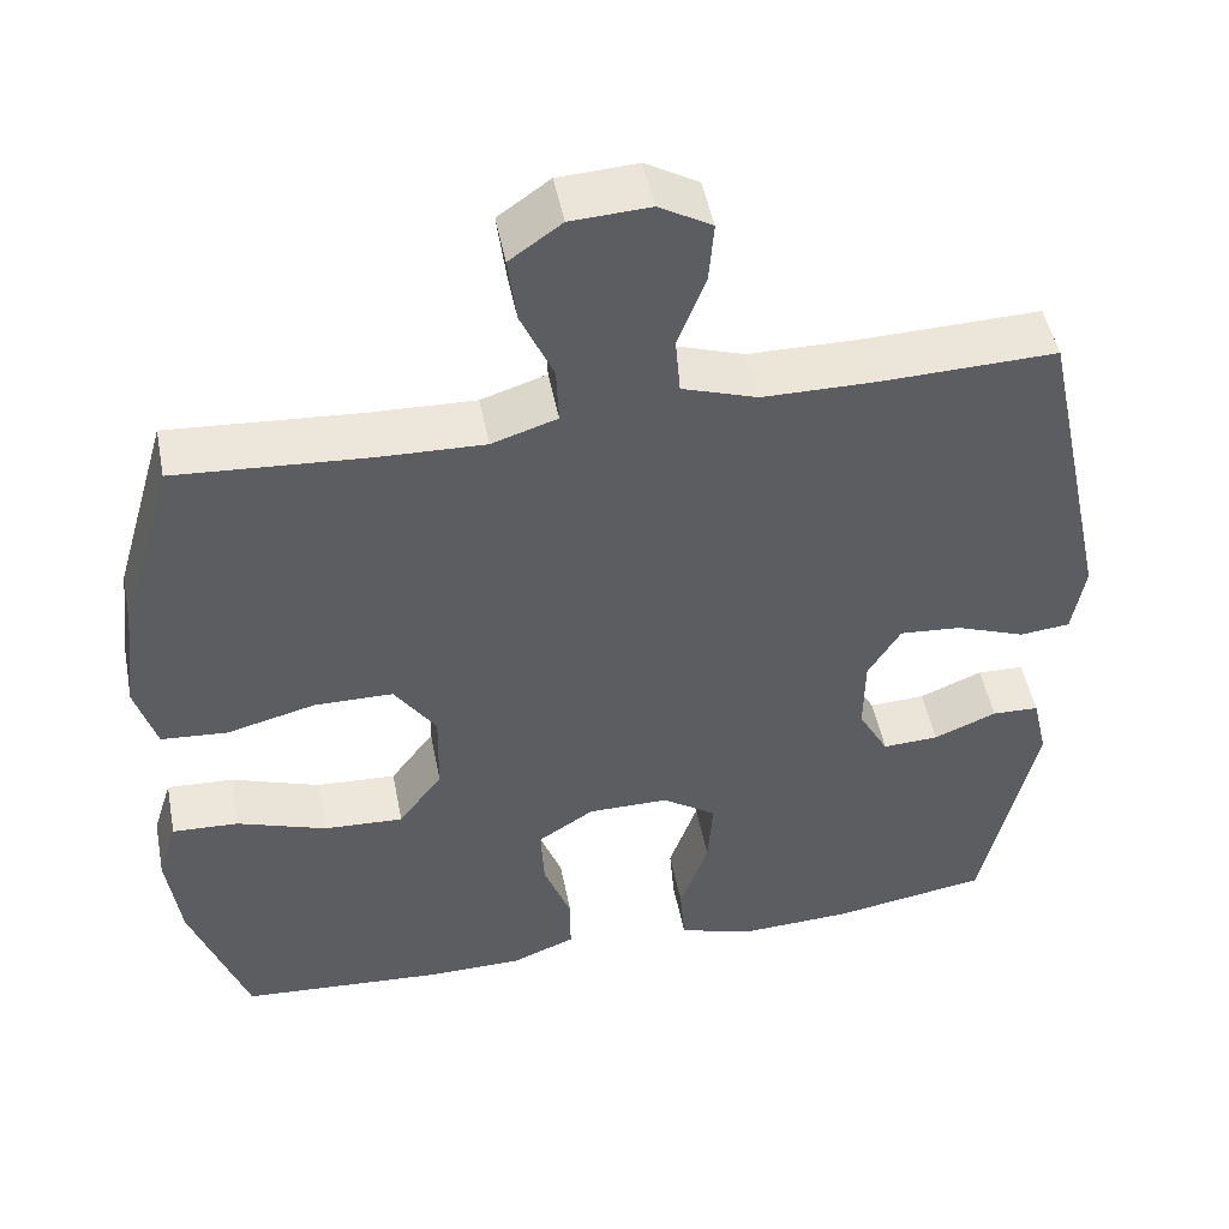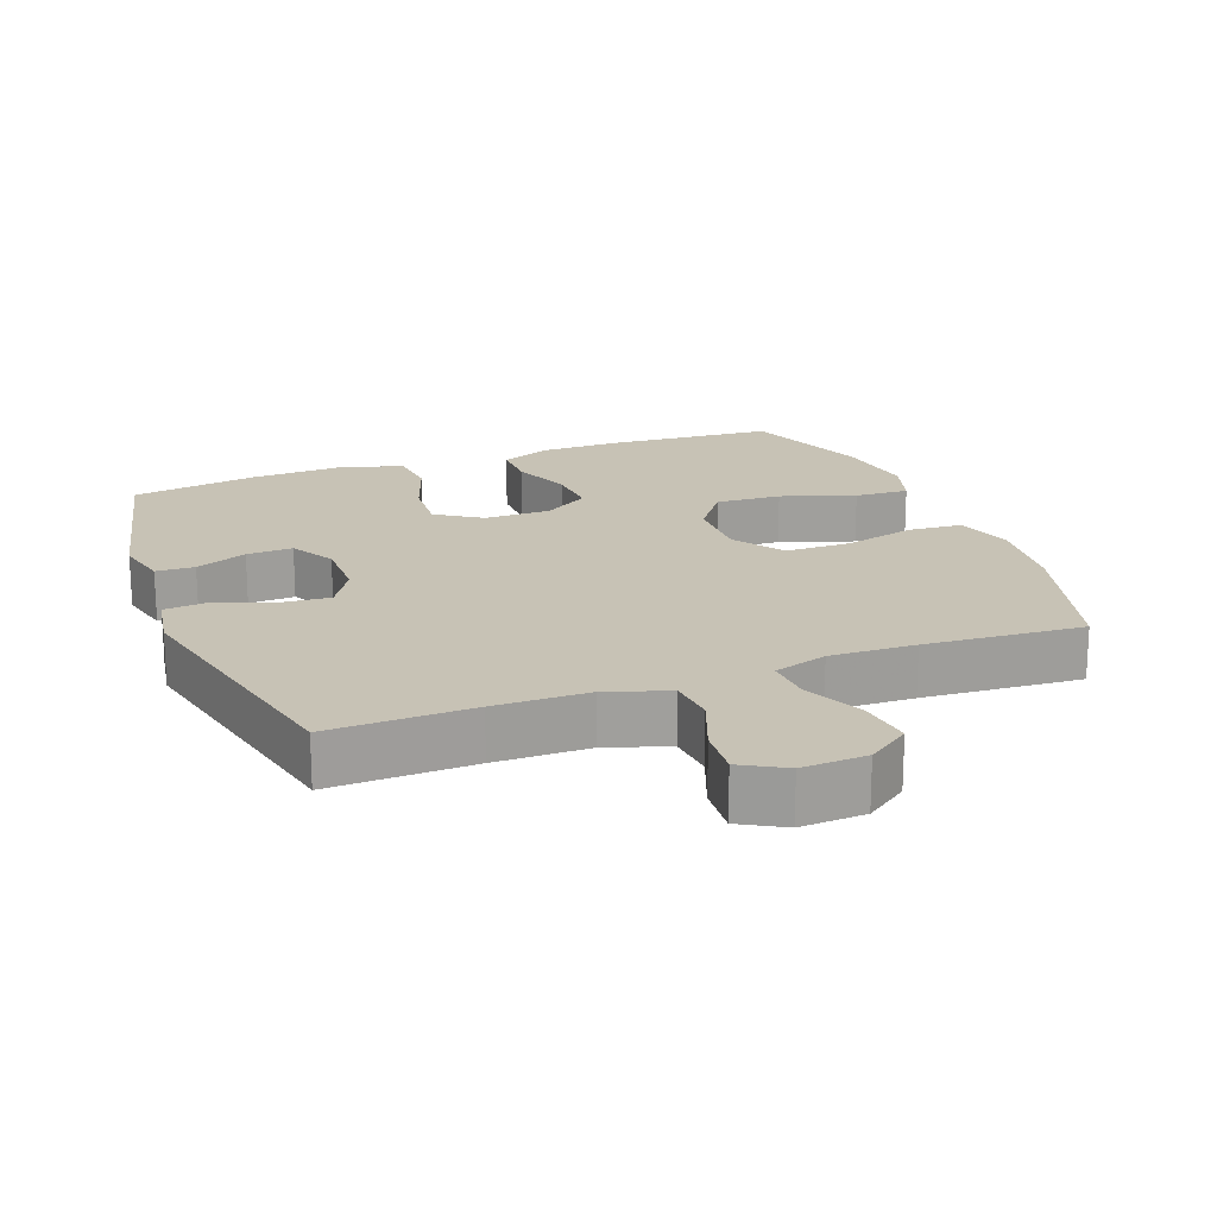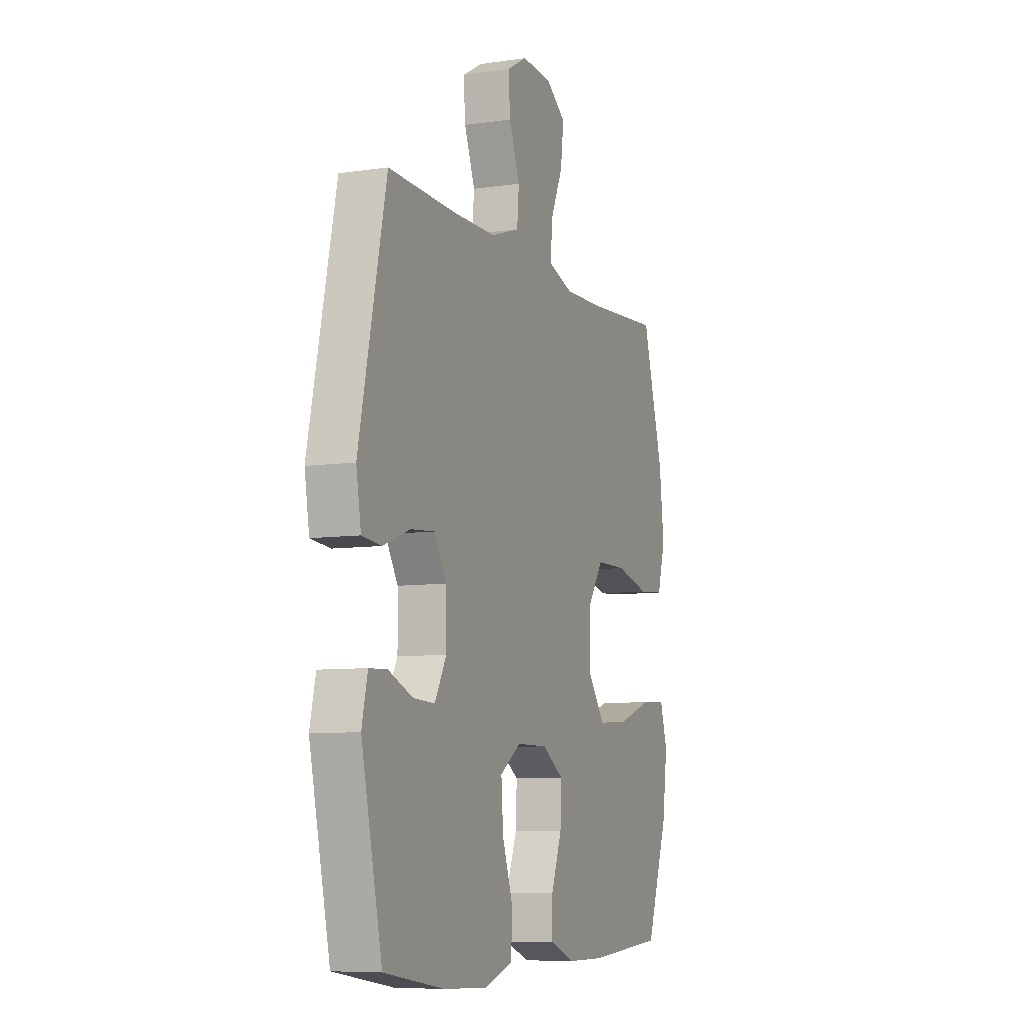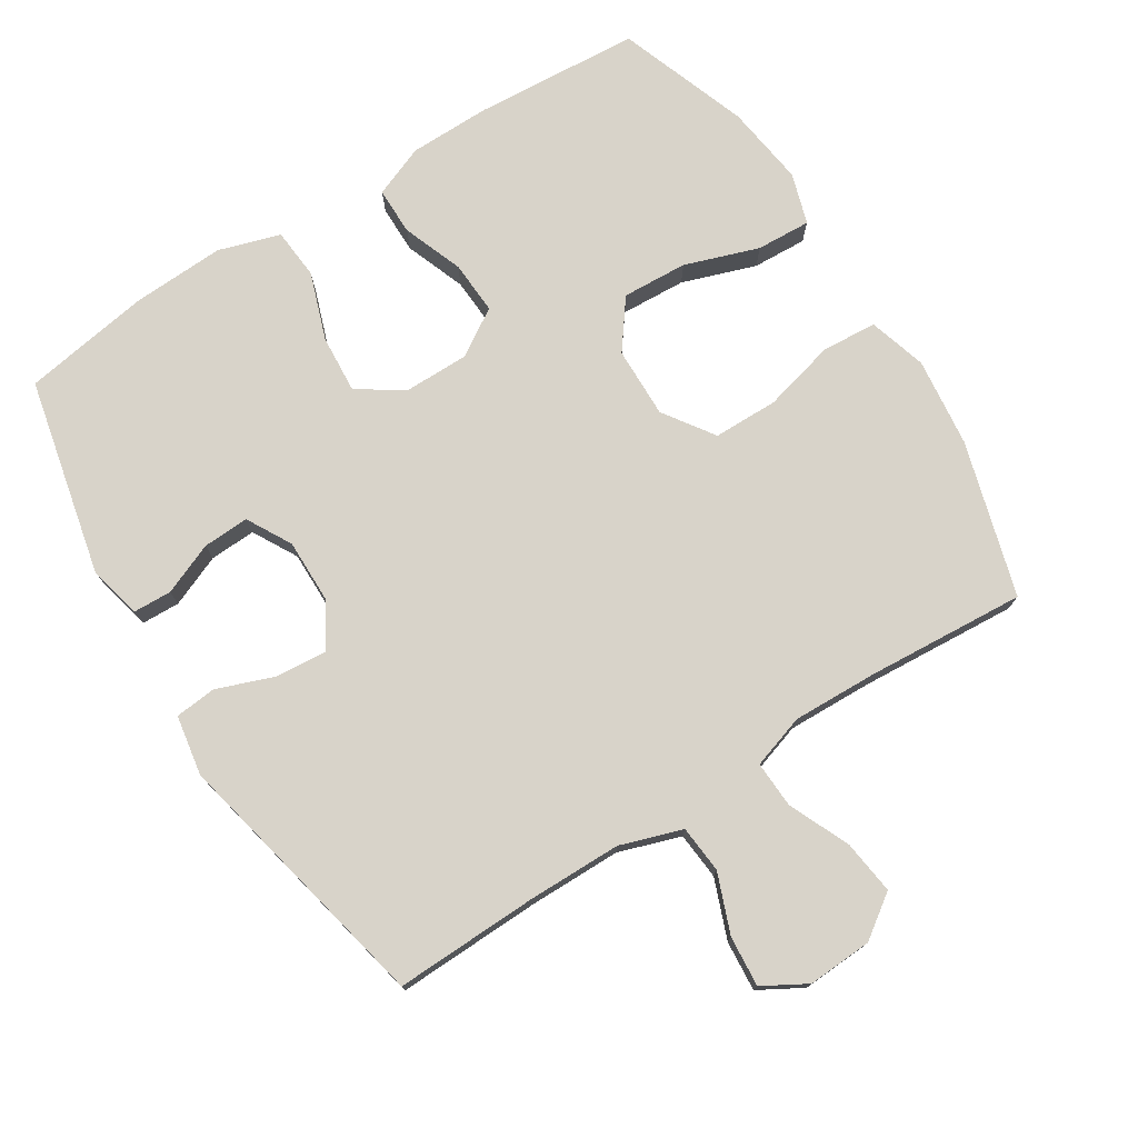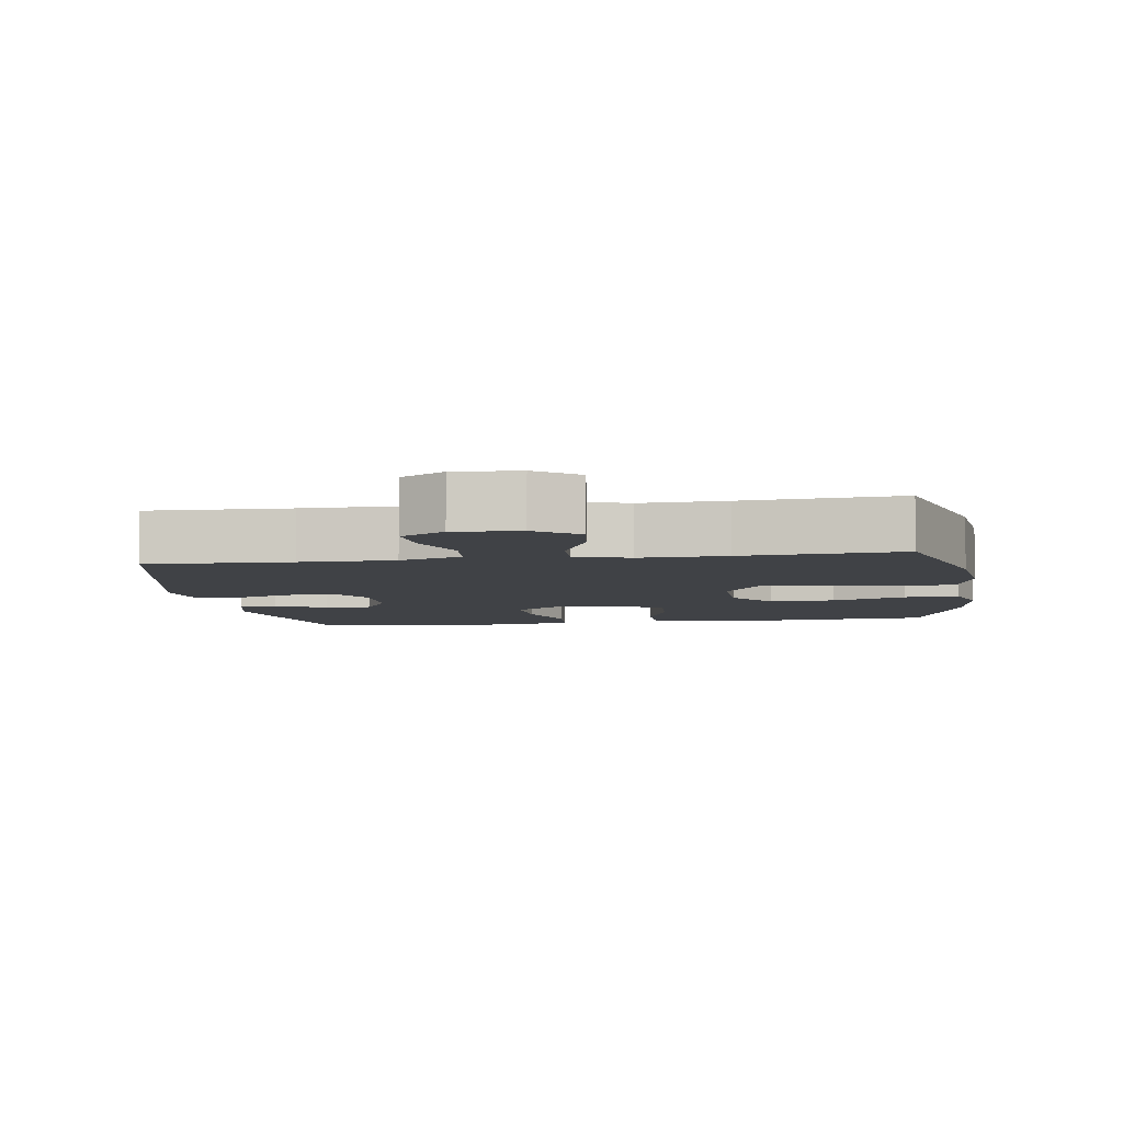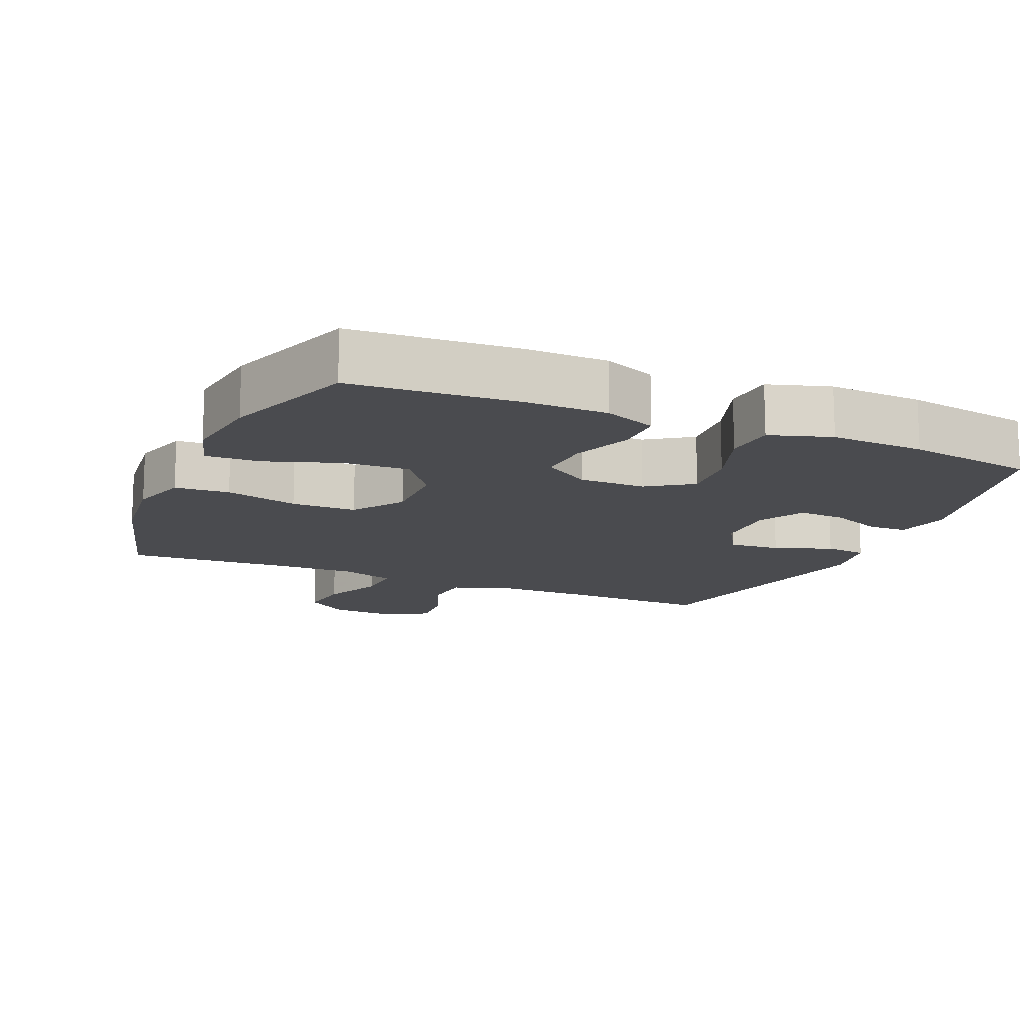
<metadata>
{"format":"obj","ext":"obj","renderer":"f3d","projection":"perspective","resolution":1024,"background":"white","views":[{"elev":48.8,"azim":169.0,"up":"+Z"},{"elev":19.0,"azim":-20.9,"up":"+Y"},{"elev":-7.9,"azim":-67.8,"up":"+Z"},{"elev":75.8,"azim":-32.3,"up":"+Y"},{"elev":-6.1,"azim":8.5,"up":"+Y"},{"elev":-14.3,"azim":156.7,"up":"+Y"}]}
</metadata>
<code>
v -0.5 0.07 -0.5
v -0.564 0.07 -0.214
v -0.546 0.07 -0.136
v -0.49 0.07 -0.134
v -0.415 0.07 -0.165
v -0.348 0.07 -0.168
v -0.312 0.07 -0.103
v -0.313 0.07 -0.01
v -0.352 0.07 0.054
v -0.426 0.07 0.048
v -0.509 0.07 0.017
v -0.569 0.07 0.023
v -0.584 0.07 0.11
v -0.5 0.07 0.5
v -0.292 0.07 0.494
v -0.156 0.07 0.495
v -0.066 0.07 0.525
v -0.06 0.07 0.594
v -0.093 0.07 0.68
v -0.099 0.07 0.753
v -0.036 0.07 0.789
v 0.058 0.07 0.784
v 0.12 0.07 0.74
v 0.11 0.07 0.661
v 0.071 0.07 0.573
v 0.068 0.07 0.505
v 0.146 0.07 0.48
v 0.27 0.07 0.484
v 0.5 0.07 0.5
v 0.565 0.07 0.275
v 0.58 0.07 0.146
v 0.555 0.07 0.062
v 0.476 0.07 0.056
v 0.37 0.07 0.083
v 0.276 0.07 0.082
v 0.226 0.07 0.009
v 0.228 0.07 -0.094
v 0.28 0.07 -0.164
v 0.375 0.07 -0.159
v 0.482 0.07 -0.122
v 0.561 0.07 -0.118
v 0.584 0.07 -0.192
v 0.568 0.07 -0.31
v 0.5 0.07 -0.5
v 0.26 0.07 -0.517
v 0.142 0.07 -0.516
v 0.067 0.07 -0.486
v 0.067 0.07 -0.417
v 0.1 0.07 -0.329
v 0.104 0.07 -0.252
v 0.037 0.07 -0.209
v -0.059 0.07 -0.209
v -0.124 0.07 -0.253
v -0.118 0.07 -0.337
v -0.084 0.07 -0.434
v -0.09 0.07 -0.508
v -0.179 0.07 -0.536
v -0.315 0.07 -0.53
v -0.5 0 -0.5
v -0.564 0 -0.214
v -0.546 0 -0.136
v -0.49 0 -0.134
v -0.415 0 -0.165
v -0.348 0 -0.168
v -0.312 0 -0.103
v -0.313 0 -0.01
v -0.352 0 0.054
v -0.426 0 0.048
v -0.509 0 0.017
v -0.569 0 0.023
v -0.584 0 0.11
v -0.5 0 0.5
v -0.292 0 0.494
v -0.156 0 0.495
v -0.066 0 0.525
v -0.06 0 0.594
v -0.093 0 0.68
v -0.099 0 0.753
v -0.036 0 0.789
v 0.058 0 0.784
v 0.12 0 0.74
v 0.11 0 0.661
v 0.071 0 0.573
v 0.068 0 0.505
v 0.146 0 0.48
v 0.27 0 0.484
v 0.5 0 0.5
v 0.565 0 0.275
v 0.58 0 0.146
v 0.555 0 0.062
v 0.476 0 0.056
v 0.37 0 0.083
v 0.276 0 0.082
v 0.226 0 0.009
v 0.228 0 -0.094
v 0.28 0 -0.164
v 0.375 0 -0.159
v 0.482 0 -0.122
v 0.561 0 -0.118
v 0.584 0 -0.192
v 0.568 0 -0.31
v 0.5 0 -0.5
v 0.26 0 -0.517
v 0.142 0 -0.516
v 0.067 0 -0.486
v 0.067 0 -0.417
v 0.1 0 -0.329
v 0.104 0 -0.252
v 0.037 0 -0.209
v -0.059 0 -0.209
v -0.124 0 -0.253
v -0.118 0 -0.337
v -0.084 0 -0.434
v -0.09 0 -0.508
v -0.179 0 -0.536
v -0.315 0 -0.53
f 54 55 56 57
f 53 54 57 58
f 46 47 48 49
f 46 49 50
f 45 46 50
f 44 45 50
f 43 44 50 51
f 39 40 41 42
f 38 39 42 43
f 31 32 33 34
f 31 34 35
f 28 29 30 31
f 27 28 31 35
f 26 27 35 36
f 22 23 24 25
f 22 25 26
f 21 22 26
f 18 19 20 21
f 17 18 21 26
f 16 17 26 36
f 12 13 14 15
f 10 11 12 15
f 9 10 15 16
f 8 9 16 36
f 2 3 4 5
f 2 5 6
f 53 58 1 2
f 52 53 2 6
f 51 52 6 7
f 38 43 51 7
f 37 38 7 8
f 8 36 37
f 115 114 113 112
f 116 115 112 111
f 107 106 105 104
f 108 107 104
f 108 104 103
f 108 103 102
f 109 108 102 101
f 100 99 98 97
f 101 100 97 96
f 92 91 90 89
f 93 92 89
f 89 88 87 86
f 93 89 86 85
f 94 93 85 84
f 83 82 81 80
f 84 83 80
f 84 80 79
f 79 78 77 76
f 84 79 76 75
f 94 84 75 74
f 73 72 71 70
f 73 70 69 68
f 74 73 68 67
f 94 74 67 66
f 63 62 61 60
f 64 63 60
f 60 59 116 111
f 64 60 111 110
f 65 64 110 109
f 65 109 101 96
f 66 65 96 95
f 95 94 66
f 1 59 60 2
f 2 60 61 3
f 3 61 62 4
f 4 62 63 5
f 5 63 64 6
f 6 64 65 7
f 7 65 66 8
f 8 66 67 9
f 9 67 68 10
f 10 68 69 11
f 11 69 70 12
f 12 70 71 13
f 13 71 72 14
f 14 72 73 15
f 15 73 74 16
f 16 74 75 17
f 17 75 76 18
f 18 76 77 19
f 19 77 78 20
f 20 78 79 21
f 21 79 80 22
f 22 80 81 23
f 23 81 82 24
f 24 82 83 25
f 25 83 84 26
f 26 84 85 27
f 27 85 86 28
f 28 86 87 29
f 29 87 88 30
f 30 88 89 31
f 31 89 90 32
f 32 90 91 33
f 33 91 92 34
f 34 92 93 35
f 35 93 94 36
f 36 94 95 37
f 37 95 96 38
f 38 96 97 39
f 39 97 98 40
f 40 98 99 41
f 41 99 100 42
f 42 100 101 43
f 43 101 102 44
f 44 102 103 45
f 45 103 104 46
f 46 104 105 47
f 47 105 106 48
f 48 106 107 49
f 49 107 108 50
f 50 108 109 51
f 51 109 110 52
f 52 110 111 53
f 53 111 112 54
f 54 112 113 55
f 55 113 114 56
f 56 114 115 57
f 57 115 116 58
f 58 116 59 1

</code>
